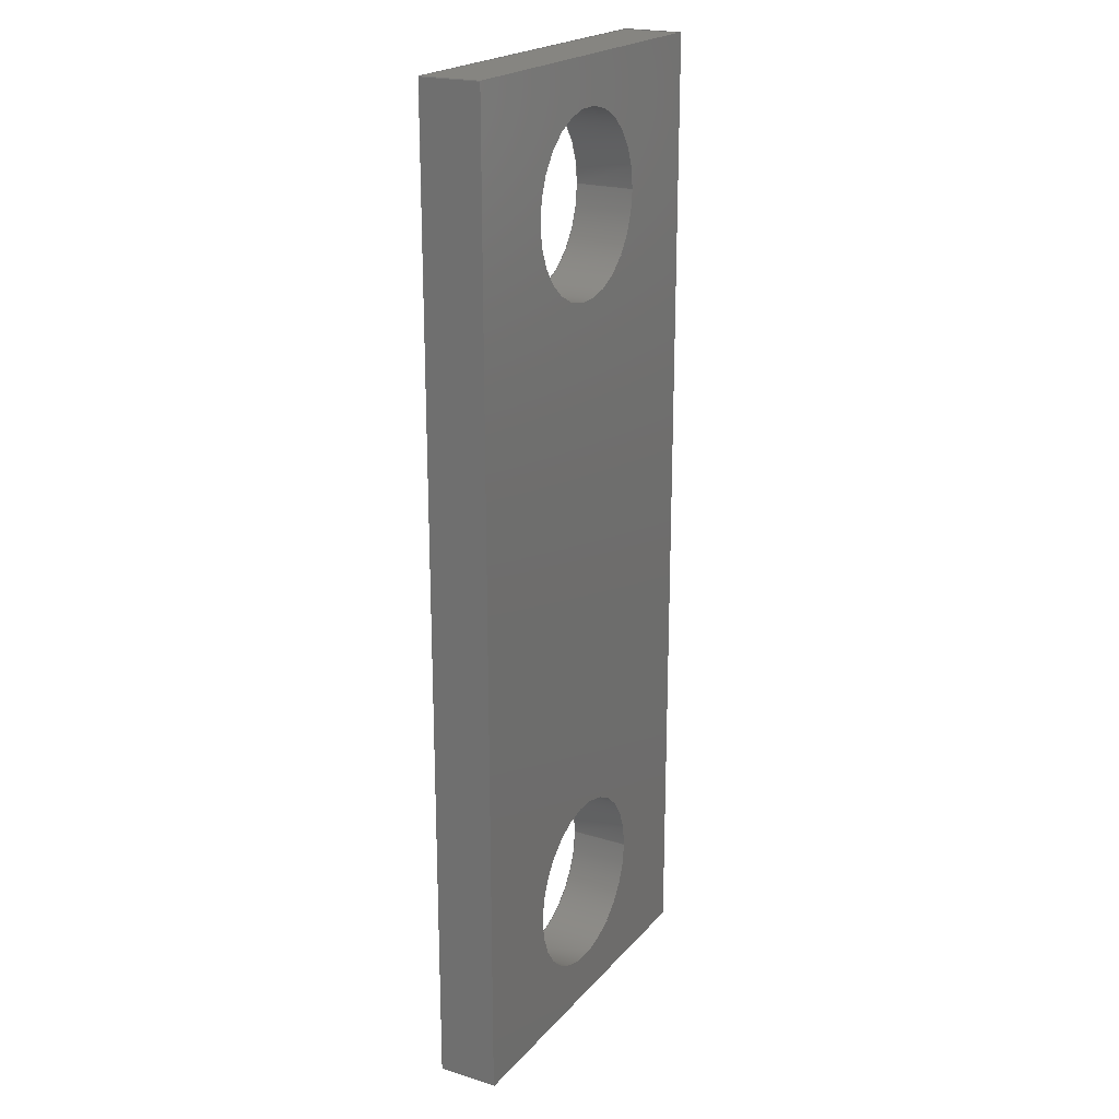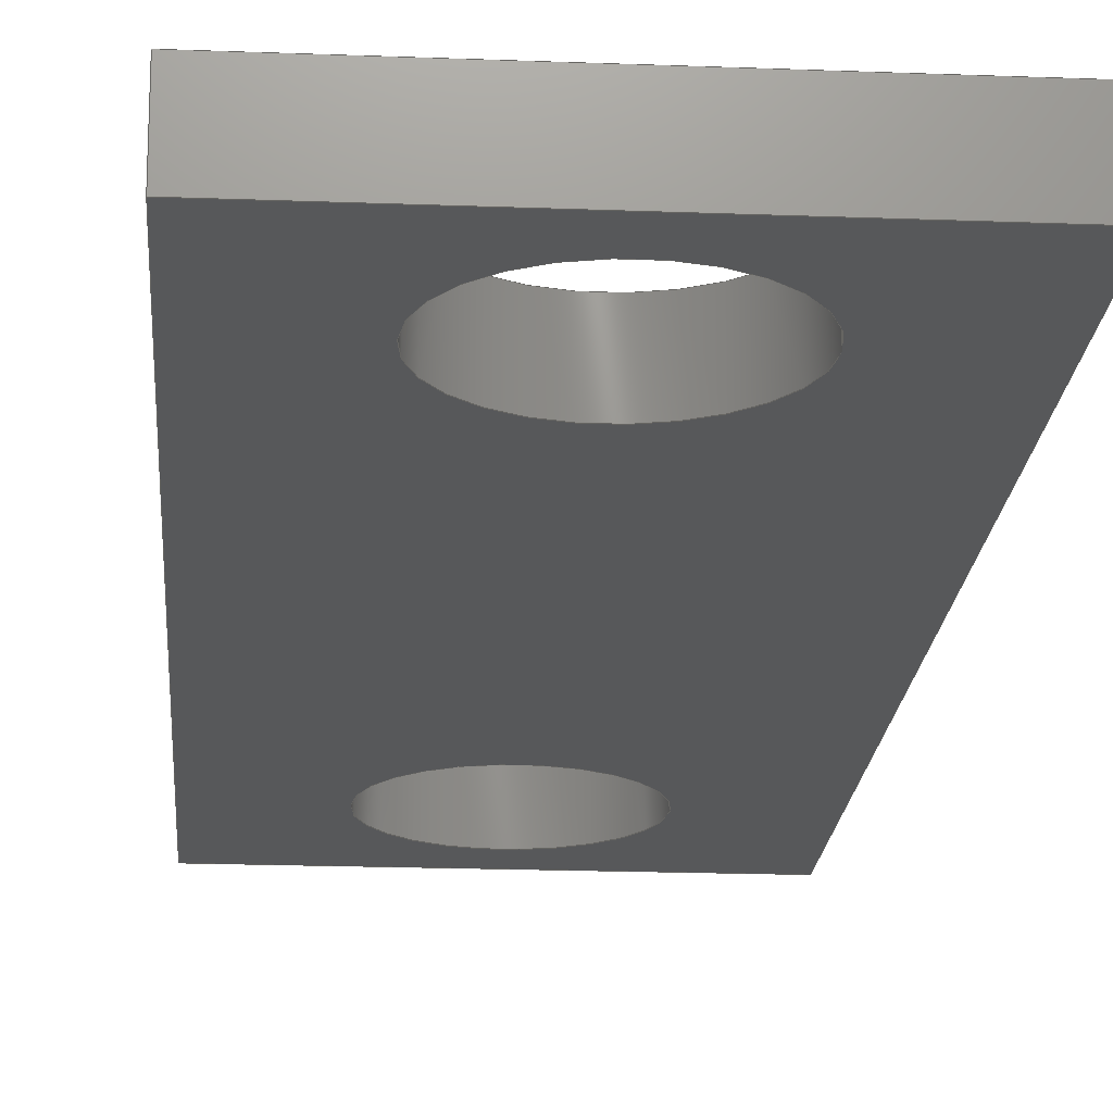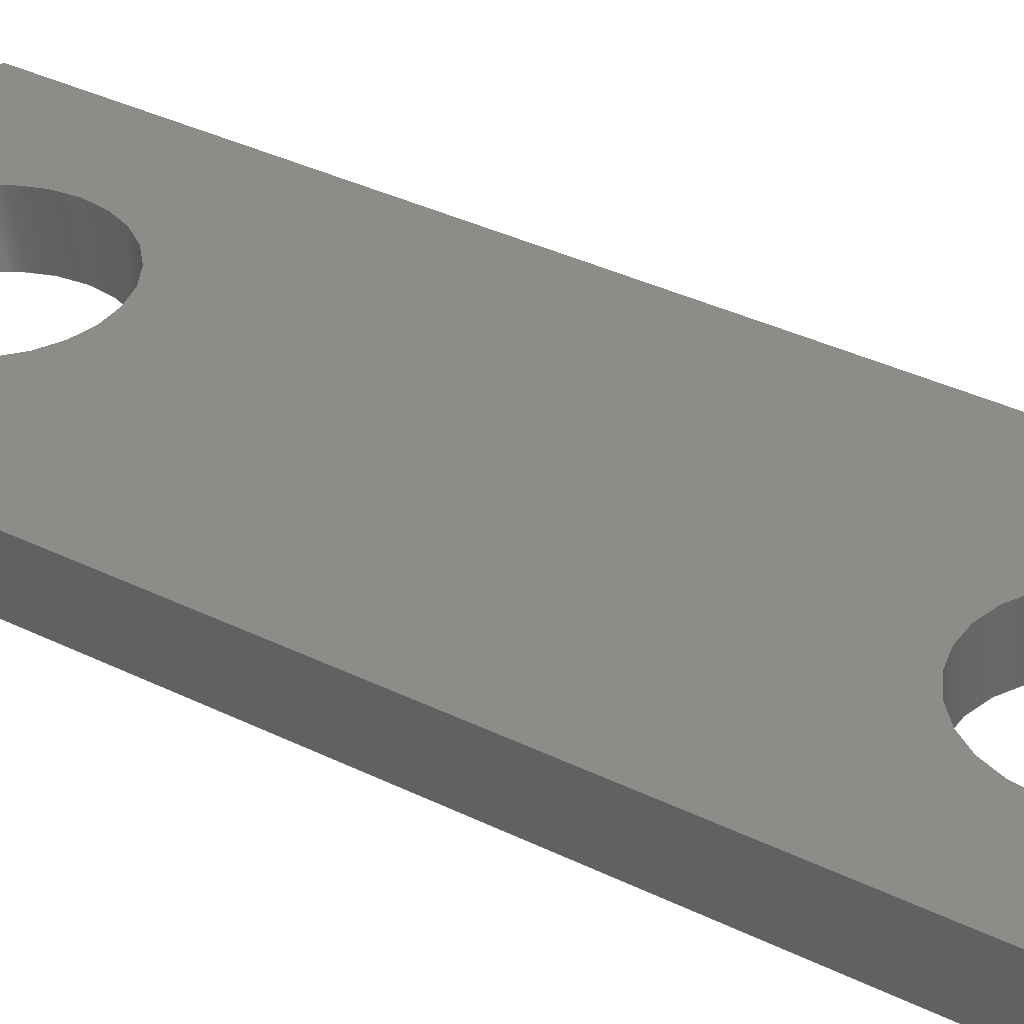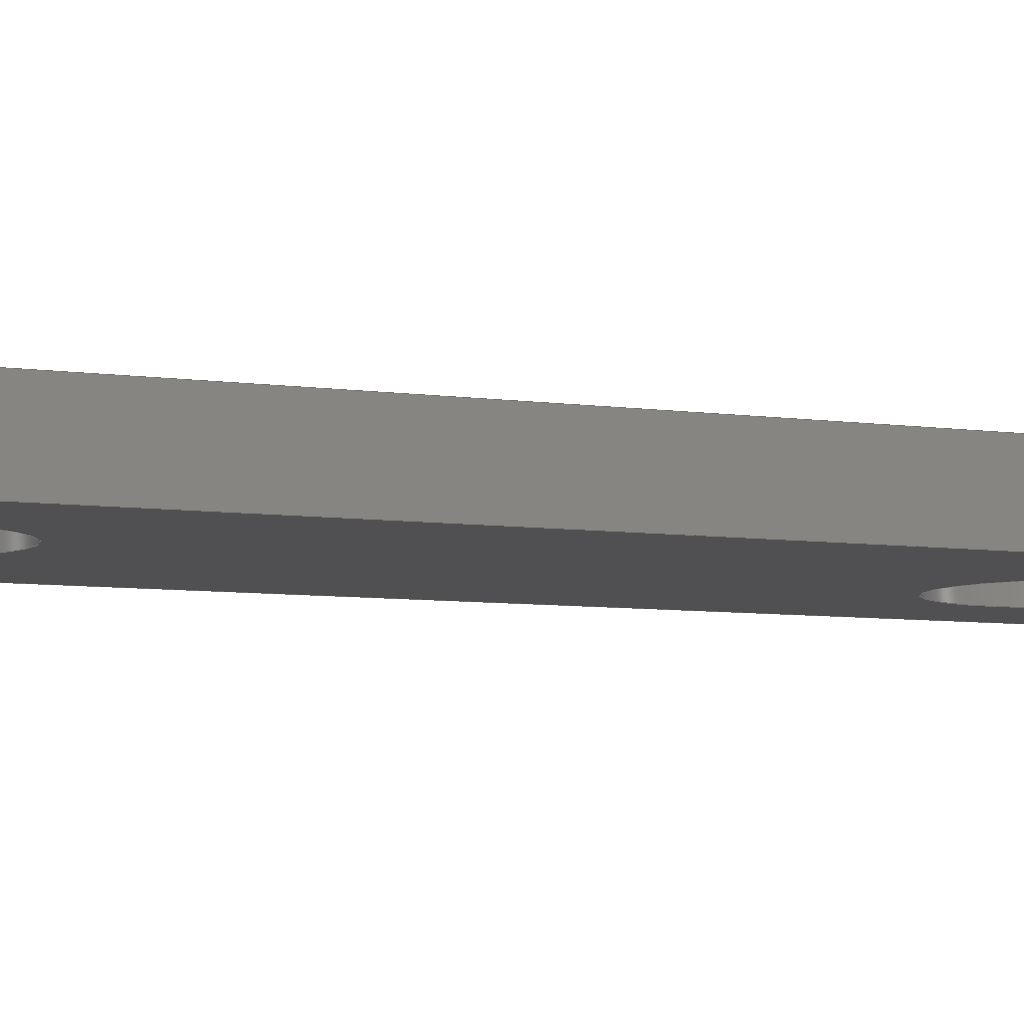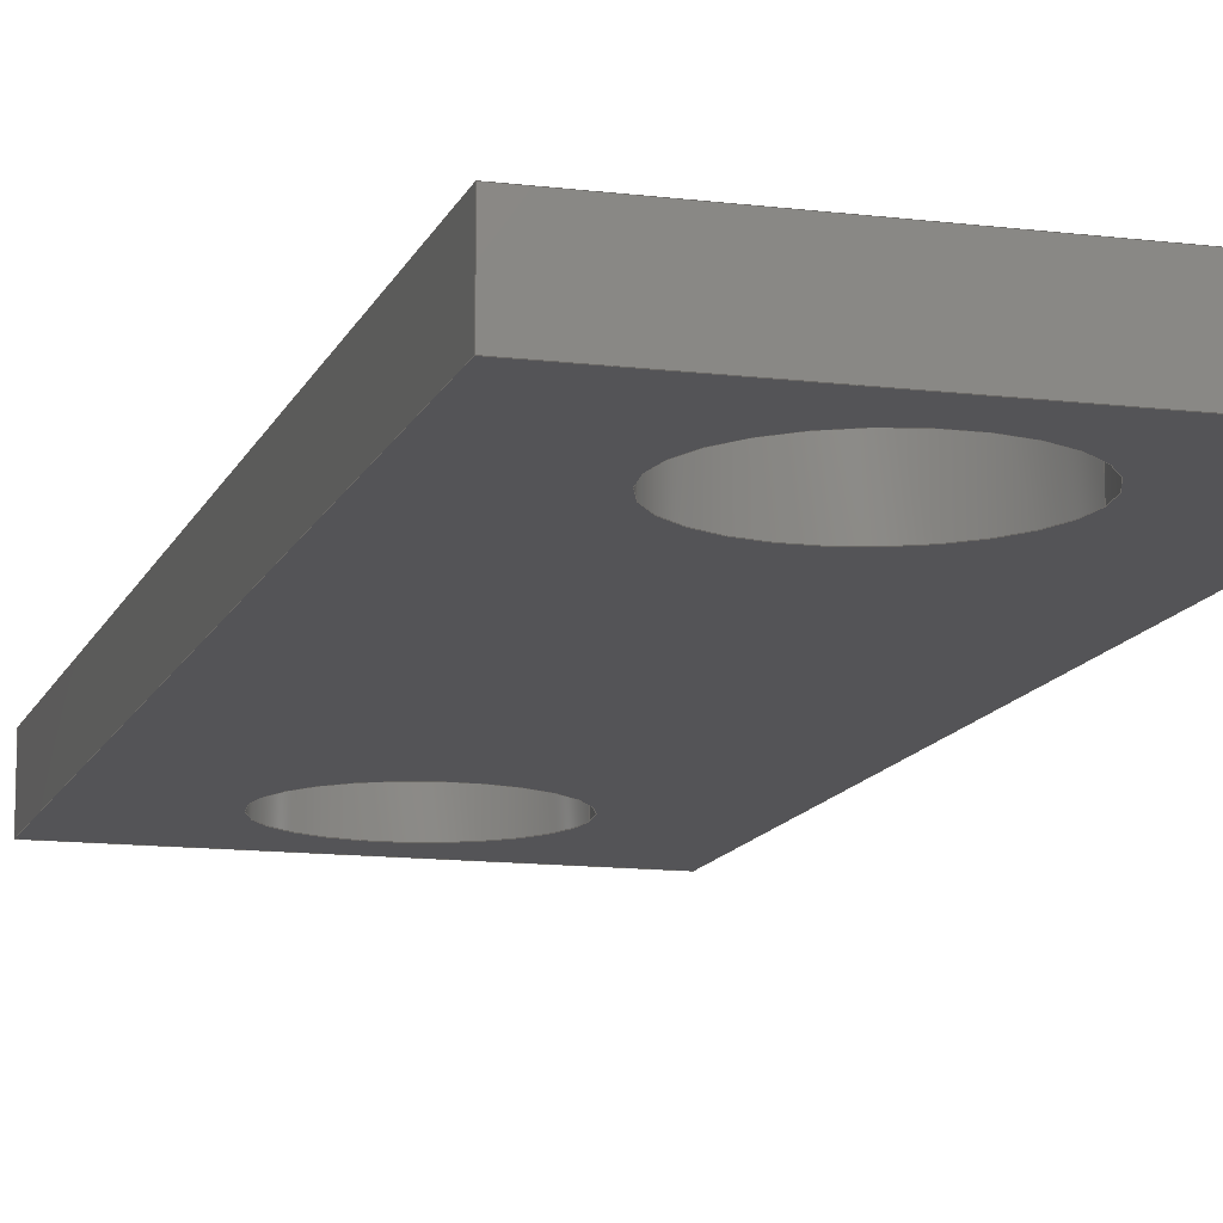
<metadata>
{"format":"step","ext":"step","renderer":"f3d","projection":"perspective","resolution":1024,"background":"white","views":[{"elev":21.1,"azim":-61.1,"up":"+Y"},{"elev":-18.8,"azim":-4.2,"up":"+Z"},{"elev":36.5,"azim":122.5,"up":"+Z"},{"elev":-6.4,"azim":65.3,"up":"+Z"},{"elev":-12.6,"azim":-16.1,"up":"+Z"}]}
</metadata>
<code>
ISO-10303-21;
DATA;
#1=MECHANICAL_DESIGN_GEOMETRIC_PRESENTATION_REPRESENTATION('',(#4),#261);
#2=SHAPE_REPRESENTATION_RELATIONSHIP('SRR','None',#268,#3);
#3=ADVANCED_BREP_SHAPE_REPRESENTATION('',(#5),#260);
#4=STYLED_ITEM('',(#277),#5);
#5=MANIFOLD_SOLID_BREP('Solid2',#144);
#6=FACE_BOUND('',#31,.T.);
#7=FACE_BOUND('',#32,.T.);
#8=FACE_BOUND('',#34,.T.);
#9=FACE_BOUND('',#35,.T.);
#10=PLANE('',#173);
#11=PLANE('',#174);
#12=PLANE('',#175);
#13=PLANE('',#176);
#14=PLANE('',#177);
#15=PLANE('',#178);
#16=FACE_OUTER_BOUND('',#24,.T.);
#17=FACE_OUTER_BOUND('',#25,.T.);
#18=FACE_OUTER_BOUND('',#26,.T.);
#19=FACE_OUTER_BOUND('',#27,.T.);
#20=FACE_OUTER_BOUND('',#28,.T.);
#21=FACE_OUTER_BOUND('',#29,.T.);
#22=FACE_OUTER_BOUND('',#30,.T.);
#23=FACE_OUTER_BOUND('',#33,.T.);
#24=EDGE_LOOP('',(#98,#99,#100,#101));
#25=EDGE_LOOP('',(#102,#103,#104,#105));
#26=EDGE_LOOP('',(#106,#107,#108,#109));
#27=EDGE_LOOP('',(#110,#111,#112,#113));
#28=EDGE_LOOP('',(#114,#115,#116,#117));
#29=EDGE_LOOP('',(#118,#119,#120,#121));
#30=EDGE_LOOP('',(#122,#123,#124,#125));
#31=EDGE_LOOP('',(#126));
#32=EDGE_LOOP('',(#127));
#33=EDGE_LOOP('',(#128,#129,#130,#131));
#34=EDGE_LOOP('',(#132));
#35=EDGE_LOOP('',(#133));
#36=LINE('',#224,#50);
#37=LINE('',#230,#51);
#38=LINE('',#235,#52);
#39=LINE('',#237,#53);
#40=LINE('',#239,#54);
#41=LINE('',#240,#55);
#42=LINE('',#243,#56);
#43=LINE('',#245,#57);
#44=LINE('',#246,#58);
#45=LINE('',#249,#59);
#46=LINE('',#251,#60);
#47=LINE('',#252,#61);
#48=LINE('',#254,#62);
#49=LINE('',#255,#63);
#50=VECTOR('',#185,6);
#51=VECTOR('',#192,6);
#52=VECTOR('',#197,10);
#53=VECTOR('',#198,10);
#54=VECTOR('',#199,10);
#55=VECTOR('',#200,10);
#56=VECTOR('',#203,10);
#57=VECTOR('',#204,10);
#58=VECTOR('',#205,10);
#59=VECTOR('',#208,10);
#60=VECTOR('',#209,10);
#61=VECTOR('',#210,10);
#62=VECTOR('',#213,10);
#63=VECTOR('',#214,10);
#64=CIRCLE('',#168,6);
#65=CIRCLE('',#169,6);
#66=CIRCLE('',#171,6);
#67=CIRCLE('',#172,6);
#68=VERTEX_POINT('',#221);
#69=VERTEX_POINT('',#223);
#70=VERTEX_POINT('',#227);
#71=VERTEX_POINT('',#229);
#72=VERTEX_POINT('',#233);
#73=VERTEX_POINT('',#234);
#74=VERTEX_POINT('',#236);
#75=VERTEX_POINT('',#238);
#76=VERTEX_POINT('',#242);
#77=VERTEX_POINT('',#244);
#78=VERTEX_POINT('',#248);
#79=VERTEX_POINT('',#250);
#80=EDGE_CURVE('',#68,#68,#64,.T.);
#81=EDGE_CURVE('',#68,#69,#36,.T.);
#82=EDGE_CURVE('',#69,#69,#65,.T.);
#83=EDGE_CURVE('',#70,#70,#66,.T.);
#84=EDGE_CURVE('',#70,#71,#37,.T.);
#85=EDGE_CURVE('',#71,#71,#67,.T.);
#86=EDGE_CURVE('',#72,#73,#38,.T.);
#87=EDGE_CURVE('',#73,#74,#39,.T.);
#88=EDGE_CURVE('',#75,#74,#40,.T.);
#89=EDGE_CURVE('',#72,#75,#41,.T.);
#90=EDGE_CURVE('',#76,#72,#42,.T.);
#91=EDGE_CURVE('',#77,#75,#43,.T.);
#92=EDGE_CURVE('',#76,#77,#44,.T.);
#93=EDGE_CURVE('',#78,#76,#45,.T.);
#94=EDGE_CURVE('',#79,#77,#46,.T.);
#95=EDGE_CURVE('',#78,#79,#47,.T.);
#96=EDGE_CURVE('',#73,#78,#48,.T.);
#97=EDGE_CURVE('',#74,#79,#49,.T.);
#98=ORIENTED_EDGE('',*,*,#80,.F.);
#99=ORIENTED_EDGE('',*,*,#81,.T.);
#100=ORIENTED_EDGE('',*,*,#82,.T.);
#101=ORIENTED_EDGE('',*,*,#81,.F.);
#102=ORIENTED_EDGE('',*,*,#83,.F.);
#103=ORIENTED_EDGE('',*,*,#84,.T.);
#104=ORIENTED_EDGE('',*,*,#85,.T.);
#105=ORIENTED_EDGE('',*,*,#84,.F.);
#106=ORIENTED_EDGE('',*,*,#86,.T.);
#107=ORIENTED_EDGE('',*,*,#87,.T.);
#108=ORIENTED_EDGE('',*,*,#88,.F.);
#109=ORIENTED_EDGE('',*,*,#89,.F.);
#110=ORIENTED_EDGE('',*,*,#90,.T.);
#111=ORIENTED_EDGE('',*,*,#89,.T.);
#112=ORIENTED_EDGE('',*,*,#91,.F.);
#113=ORIENTED_EDGE('',*,*,#92,.F.);
#114=ORIENTED_EDGE('',*,*,#93,.T.);
#115=ORIENTED_EDGE('',*,*,#92,.T.);
#116=ORIENTED_EDGE('',*,*,#94,.F.);
#117=ORIENTED_EDGE('',*,*,#95,.F.);
#118=ORIENTED_EDGE('',*,*,#96,.T.);
#119=ORIENTED_EDGE('',*,*,#95,.T.);
#120=ORIENTED_EDGE('',*,*,#97,.F.);
#121=ORIENTED_EDGE('',*,*,#87,.F.);
#122=ORIENTED_EDGE('',*,*,#97,.T.);
#123=ORIENTED_EDGE('',*,*,#94,.T.);
#124=ORIENTED_EDGE('',*,*,#91,.T.);
#125=ORIENTED_EDGE('',*,*,#88,.T.);
#126=ORIENTED_EDGE('',*,*,#83,.T.);
#127=ORIENTED_EDGE('',*,*,#80,.T.);
#128=ORIENTED_EDGE('',*,*,#96,.F.);
#129=ORIENTED_EDGE('',*,*,#86,.F.);
#130=ORIENTED_EDGE('',*,*,#90,.F.);
#131=ORIENTED_EDGE('',*,*,#93,.F.);
#132=ORIENTED_EDGE('',*,*,#85,.F.);
#133=ORIENTED_EDGE('',*,*,#82,.F.);
#134=CYLINDRICAL_SURFACE('',#167,6);
#135=CYLINDRICAL_SURFACE('',#170,6);
#136=ADVANCED_FACE('',(#16),#134,.F.);
#137=ADVANCED_FACE('',(#17),#135,.F.);
#138=ADVANCED_FACE('',(#18),#10,.T.);
#139=ADVANCED_FACE('',(#19),#11,.T.);
#140=ADVANCED_FACE('',(#20),#12,.T.);
#141=ADVANCED_FACE('',(#21),#13,.T.);
#142=ADVANCED_FACE('',(#22,#6,#7),#14,.T.);
#143=ADVANCED_FACE('',(#23,#8,#9),#15,.F.);
#144=CLOSED_SHELL('',(#136,#137,#138,#139,#140,#141,#142,#143));
#145=DERIVED_UNIT_ELEMENT(#148,1);
#146=DERIVED_UNIT_ELEMENT(#263,-3);
#147=DIMENSIONAL_EXPONENTS(1,0,0,0,0,0,0);
#148=(
CONVERSION_BASED_UNIT('gram',#150)
MASS_UNIT()
NAMED_UNIT(#147)
);
#149=(
MASS_UNIT()
NAMED_UNIT(*)
SI_UNIT(.KILO.,.GRAM.)
);
#150=MASS_MEASURE_WITH_UNIT(MASS_MEASURE(0.001),#149);
#151=DERIVED_UNIT((#145,#146));
#152=MEASURE_REPRESENTATION_ITEM('density measure',
POSITIVE_RATIO_MEASURE(7.85),#151);
#153=PROPERTY_DEFINITION_REPRESENTATION(#158,#155);
#154=PROPERTY_DEFINITION_REPRESENTATION(#159,#156);
#155=REPRESENTATION('material name',(#157),#260);
#156=REPRESENTATION('density',(#152),#260);
#157=DESCRIPTIVE_REPRESENTATION_ITEM('Steel, Mild','Steel, Mild');
#158=PROPERTY_DEFINITION('material property','material name',#270);
#159=PROPERTY_DEFINITION('material property','density of part',#270);
#160=DATE_TIME_ROLE('creation_date');
#161=APPLIED_DATE_AND_TIME_ASSIGNMENT(#162,#160,(#270));
#162=DATE_AND_TIME(#163,#164);
#163=CALENDAR_DATE(2023,15,12);
#164=LOCAL_TIME(0,0,0,#165);
#165=COORDINATED_UNIVERSAL_TIME_OFFSET(0,0,.BEHIND.);
#166=AXIS2_PLACEMENT_3D('placement',#219,#179,#180);
#167=AXIS2_PLACEMENT_3D('',#220,#181,#182);
#168=AXIS2_PLACEMENT_3D('',#222,#183,#184);
#169=AXIS2_PLACEMENT_3D('',#225,#186,#187);
#170=AXIS2_PLACEMENT_3D('',#226,#188,#189);
#171=AXIS2_PLACEMENT_3D('',#228,#190,#191);
#172=AXIS2_PLACEMENT_3D('',#231,#193,#194);
#173=AXIS2_PLACEMENT_3D('',#232,#195,#196);
#174=AXIS2_PLACEMENT_3D('',#241,#201,#202);
#175=AXIS2_PLACEMENT_3D('',#247,#206,#207);
#176=AXIS2_PLACEMENT_3D('',#253,#211,#212);
#177=AXIS2_PLACEMENT_3D('',#256,#215,#216);
#178=AXIS2_PLACEMENT_3D('',#257,#217,#218);
#179=DIRECTION('axis',(0,0,1));
#180=DIRECTION('refdir',(1,0,0));
#181=DIRECTION('center_axis',(0,0,1));
#182=DIRECTION('ref_axis',(-1,0,0));
#183=DIRECTION('center_axis',(0,0,-1));
#184=DIRECTION('ref_axis',(-1,0,0));
#185=DIRECTION('',(0,0,-1));
#186=DIRECTION('center_axis',(0,0,-1));
#187=DIRECTION('ref_axis',(-1,0,0));
#188=DIRECTION('center_axis',(0,0,1));
#189=DIRECTION('ref_axis',(-1,0,0));
#190=DIRECTION('center_axis',(0,0,-1));
#191=DIRECTION('ref_axis',(-1,0,0));
#192=DIRECTION('',(0,0,-1));
#193=DIRECTION('center_axis',(0,0,-1));
#194=DIRECTION('ref_axis',(-1,0,0));
#195=DIRECTION('center_axis',(1,0,0));
#196=DIRECTION('ref_axis',(0,1,0));
#197=DIRECTION('',(0,1,0));
#198=DIRECTION('',(0,0,1));
#199=DIRECTION('',(0,1,0));
#200=DIRECTION('',(0,0,1));
#201=DIRECTION('center_axis',(0,-1,0));
#202=DIRECTION('ref_axis',(1,0,0));
#203=DIRECTION('',(1,0,0));
#204=DIRECTION('',(1,0,0));
#205=DIRECTION('',(0,0,1));
#206=DIRECTION('center_axis',(-1,0,0));
#207=DIRECTION('ref_axis',(0,-1,0));
#208=DIRECTION('',(0,-1,0));
#209=DIRECTION('',(0,-1,0));
#210=DIRECTION('',(0,0,1));
#211=DIRECTION('center_axis',(0,1,0));
#212=DIRECTION('ref_axis',(-1,0,0));
#213=DIRECTION('',(-1,0,0));
#214=DIRECTION('',(-1,0,0));
#215=DIRECTION('center_axis',(0,0,1));
#216=DIRECTION('ref_axis',(1,0,0));
#217=DIRECTION('center_axis',(0,0,1));
#218=DIRECTION('ref_axis',(1,0,0));
#219=CARTESIAN_POINT('',(0,0,0));
#220=CARTESIAN_POINT('Origin',(22.5,-56,0));
#221=CARTESIAN_POINT('',(28.5,-56,4));
#222=CARTESIAN_POINT('Origin',(22.5,-56,4));
#223=CARTESIAN_POINT('',(28.5,-56,0));
#224=CARTESIAN_POINT('',(28.5,-56,0));
#225=CARTESIAN_POINT('Origin',(22.5,-56,0));
#226=CARTESIAN_POINT('Origin',(22.5,-9,0));
#227=CARTESIAN_POINT('',(28.5,-9,4));
#228=CARTESIAN_POINT('Origin',(22.5,-9,4));
#229=CARTESIAN_POINT('',(28.5,-9,0));
#230=CARTESIAN_POINT('',(28.5,-9,0));
#231=CARTESIAN_POINT('Origin',(22.5,-9,0));
#232=CARTESIAN_POINT('Origin',(35,-65,0));
#233=CARTESIAN_POINT('',(35,-65,0));
#234=CARTESIAN_POINT('',(35,0,0));
#235=CARTESIAN_POINT('',(35,-81.35,0));
#236=CARTESIAN_POINT('',(35,0,4));
#237=CARTESIAN_POINT('',(35,0,0));
#238=CARTESIAN_POINT('',(35,-65,4));
#239=CARTESIAN_POINT('',(35,-81.35,4));
#240=CARTESIAN_POINT('',(35,-65,0));
#241=CARTESIAN_POINT('Origin',(10,-65,0));
#242=CARTESIAN_POINT('',(10,-65,0));
#243=CARTESIAN_POINT('',(0,-65,0));
#244=CARTESIAN_POINT('',(10,-65,4));
#245=CARTESIAN_POINT('',(0,-65,4));
#246=CARTESIAN_POINT('',(10,-65,0));
#247=CARTESIAN_POINT('Origin',(10,0,0));
#248=CARTESIAN_POINT('',(10,0,0));
#249=CARTESIAN_POINT('',(10,6.881,0));
#250=CARTESIAN_POINT('',(10,0,4));
#251=CARTESIAN_POINT('',(10,6.881,4));
#252=CARTESIAN_POINT('',(10,0,0));
#253=CARTESIAN_POINT('Origin',(35,0,0));
#254=CARTESIAN_POINT('',(45,0,0));
#255=CARTESIAN_POINT('',(45,0,4));
#256=CARTESIAN_POINT('Origin',(22.5,-32.5,4));
#257=CARTESIAN_POINT('Origin',(22.5,-32.5,0));
#258=UNCERTAINTY_MEASURE_WITH_UNIT(LENGTH_MEASURE(0.01),#262,
'DISTANCE_ACCURACY_VALUE',
'Maximum model space distance between geometric entities at asserted c
onnectivities');
#259=UNCERTAINTY_MEASURE_WITH_UNIT(LENGTH_MEASURE(0.01),#262,
'DISTANCE_ACCURACY_VALUE',
'Maximum model space distance between geometric entities at asserted c
onnectivities');
#260=(
GEOMETRIC_REPRESENTATION_CONTEXT(3)
GLOBAL_UNCERTAINTY_ASSIGNED_CONTEXT((#258))
GLOBAL_UNIT_ASSIGNED_CONTEXT((#262,#264,#265))
REPRESENTATION_CONTEXT('','3D')
);
#261=(
GEOMETRIC_REPRESENTATION_CONTEXT(3)
GLOBAL_UNCERTAINTY_ASSIGNED_CONTEXT((#259))
GLOBAL_UNIT_ASSIGNED_CONTEXT((#262,#264,#265))
REPRESENTATION_CONTEXT('','3D')
);
#262=(
LENGTH_UNIT()
NAMED_UNIT(*)
SI_UNIT(.MILLI.,.METRE.)
);
#263=(
LENGTH_UNIT()
NAMED_UNIT(*)
SI_UNIT(.CENTI.,.METRE.)
);
#264=(
NAMED_UNIT(*)
PLANE_ANGLE_UNIT()
SI_UNIT($,.RADIAN.)
);
#265=(
NAMED_UNIT(*)
SI_UNIT($,.STERADIAN.)
SOLID_ANGLE_UNIT()
);
#266=SHAPE_DEFINITION_REPRESENTATION(#267,#268);
#267=PRODUCT_DEFINITION_SHAPE('',$,#270);
#268=SHAPE_REPRESENTATION('',(#166),#260);
#269=PRODUCT_DEFINITION_CONTEXT('part definition',#274,'design');
#270=PRODUCT_DEFINITION('Hook-Extension','Hook-Extension',#271,#269);
#271=PRODUCT_DEFINITION_FORMATION('',$,#276);
#272=PRODUCT_RELATED_PRODUCT_CATEGORY('Hook-Extension','Hook-Extension',
(#276));
#273=APPLICATION_PROTOCOL_DEFINITION('international standard',
'automotive_design',2009,#274);
#274=APPLICATION_CONTEXT(
'Core Data for Automotive Mechanical Design Process');
#275=PRODUCT_CONTEXT('part definition',#274,'mechanical');
#276=PRODUCT('Hook-Extension','Hook-Extension',$,(#275));
#277=PRESENTATION_STYLE_ASSIGNMENT((#278));
#278=SURFACE_STYLE_USAGE(.BOTH.,#281);
#279=SURFACE_STYLE_RENDERING_WITH_PROPERTIES($,#285,(#280));
#280=SURFACE_STYLE_TRANSPARENT(0);
#281=SURFACE_SIDE_STYLE('',(#282,#279));
#282=SURFACE_STYLE_FILL_AREA(#283);
#283=FILL_AREA_STYLE('',(#284));
#284=FILL_AREA_STYLE_COLOUR('',#285);
#285=COLOUR_RGB('',0.7451,0.7373,0.7294);
ENDSEC;
END-ISO-10303-21;

</code>
